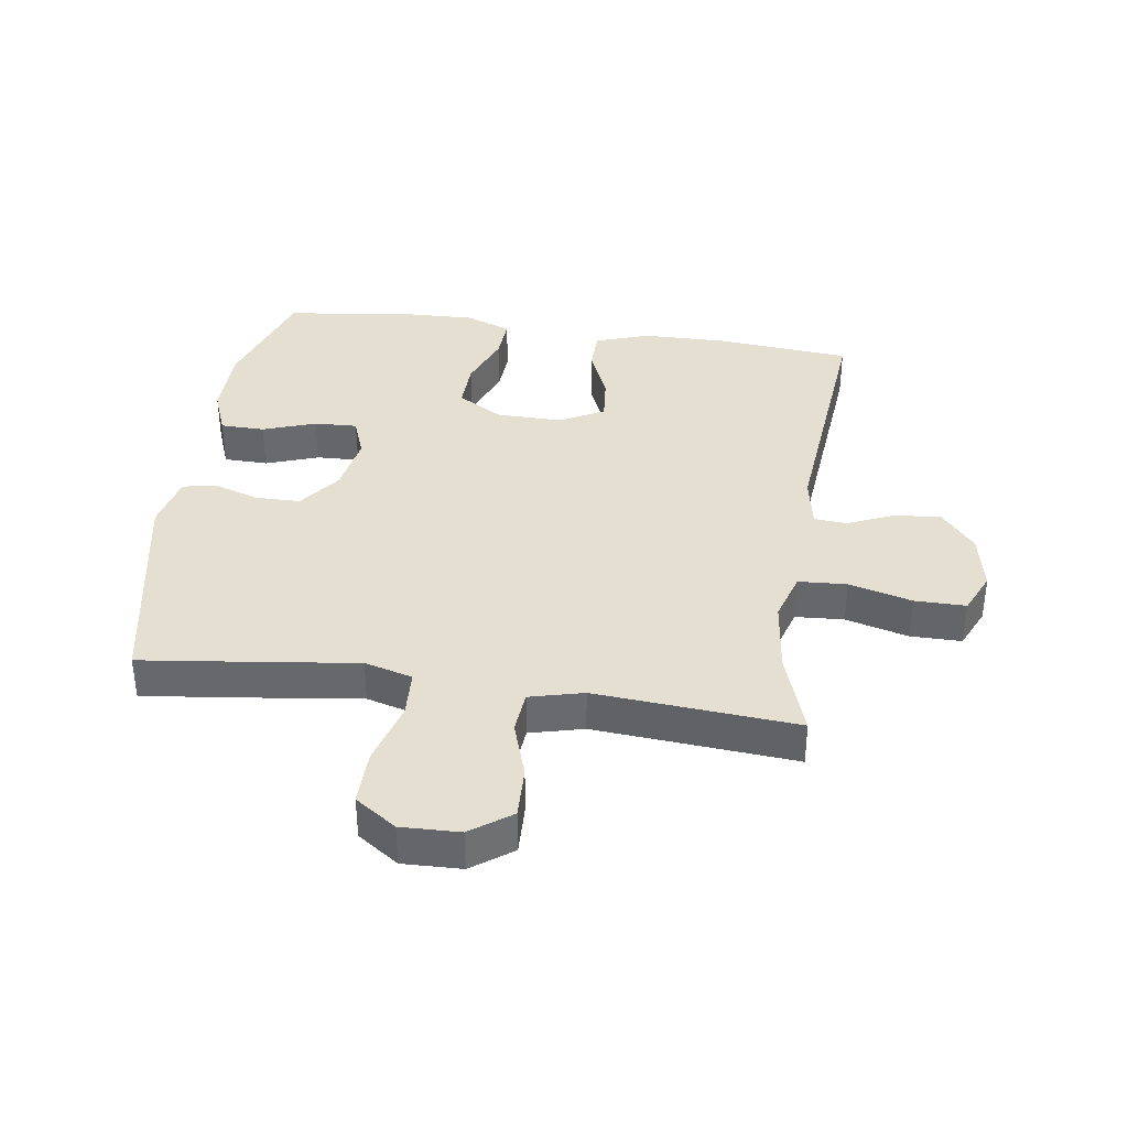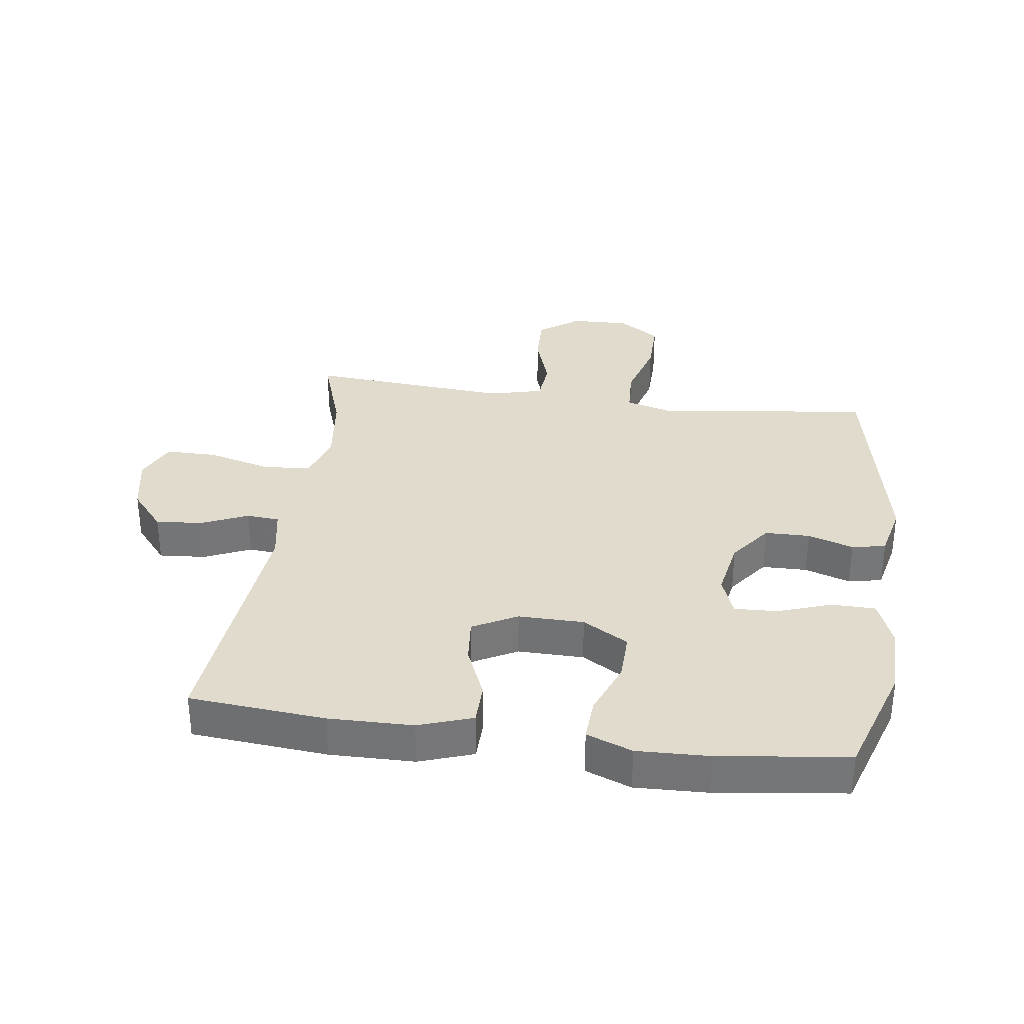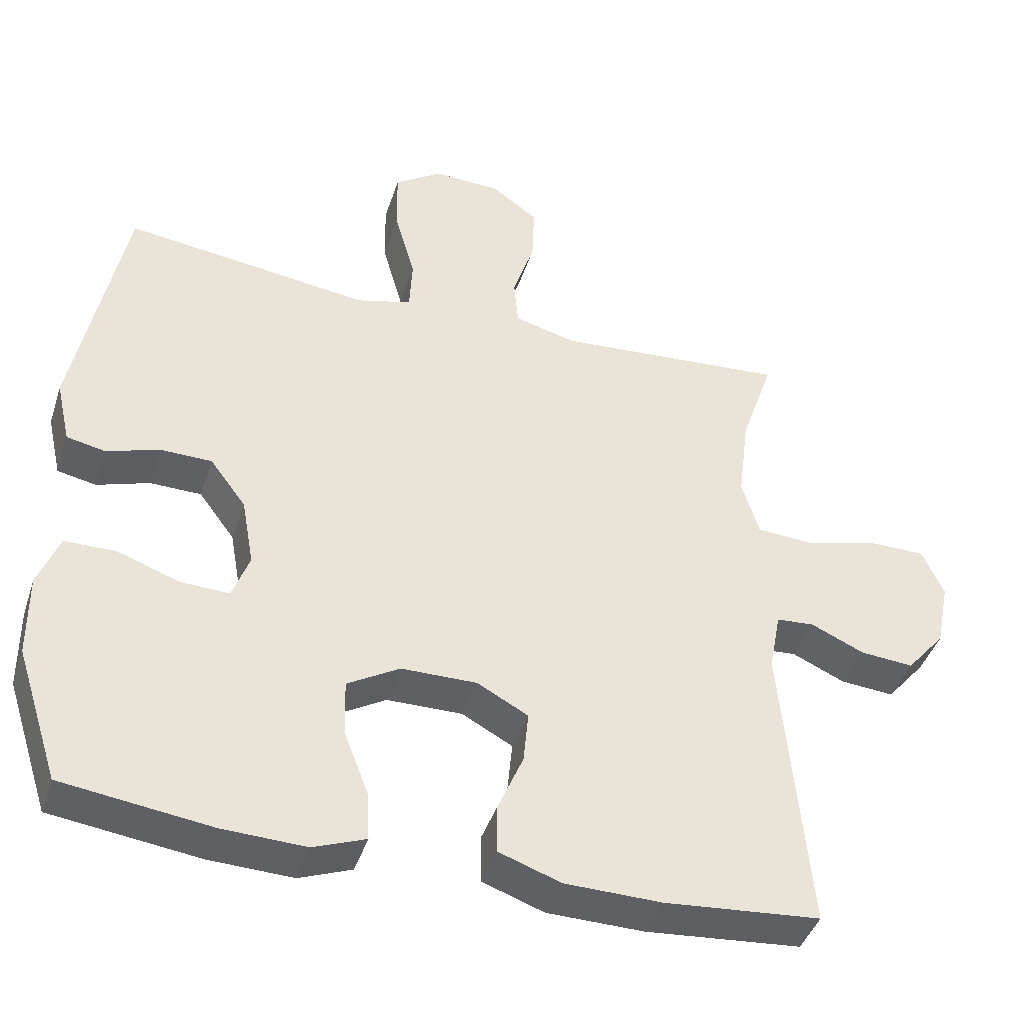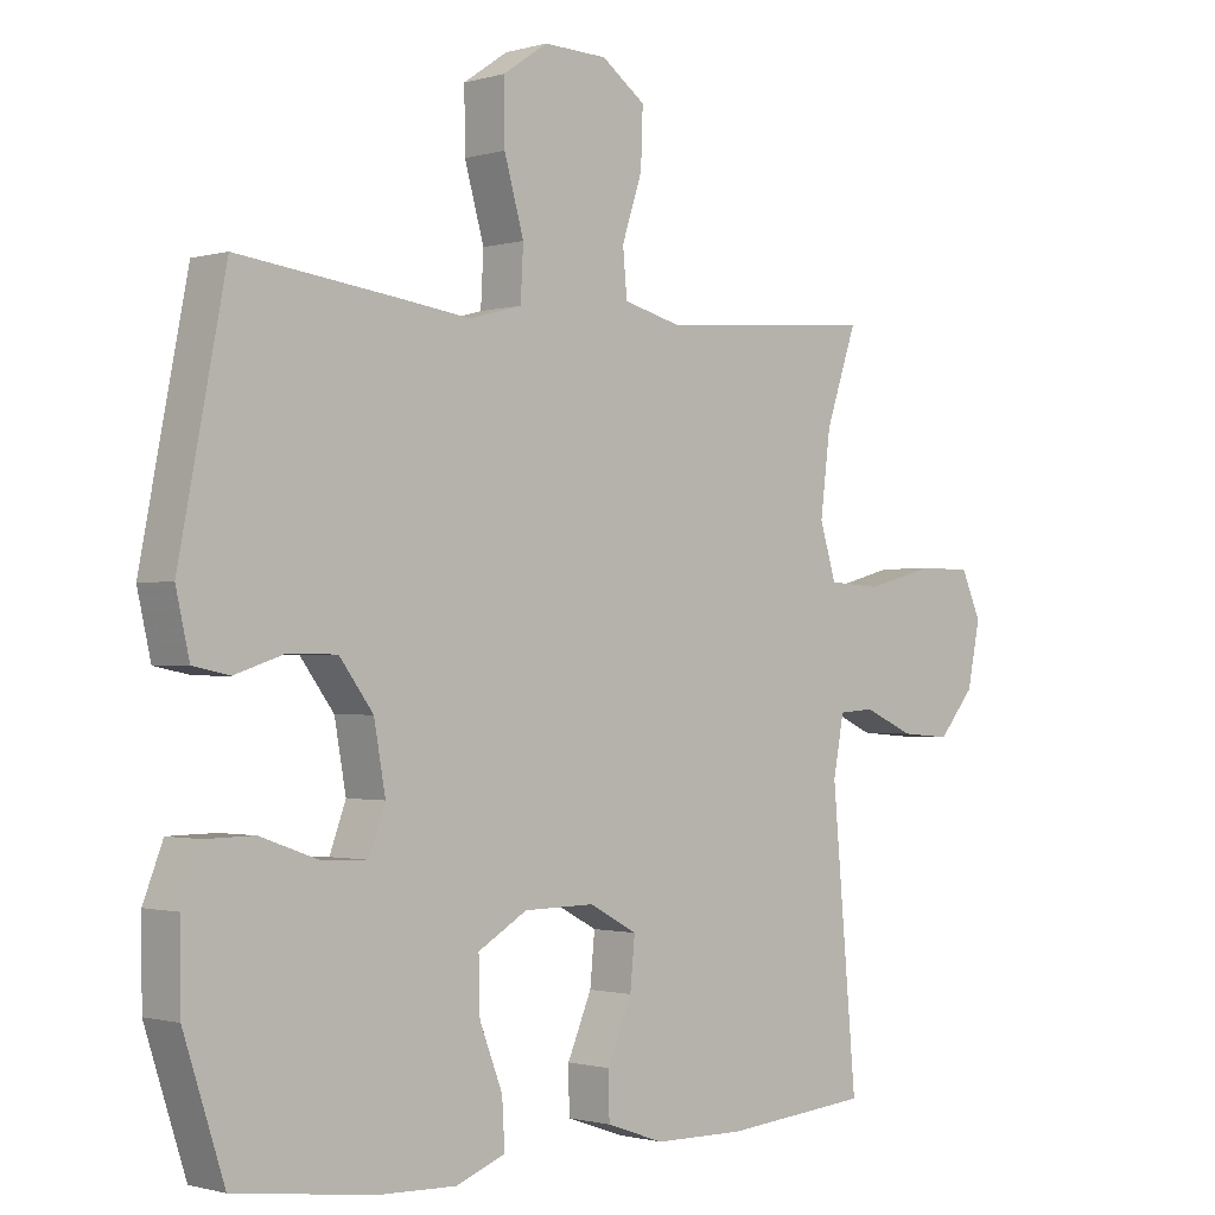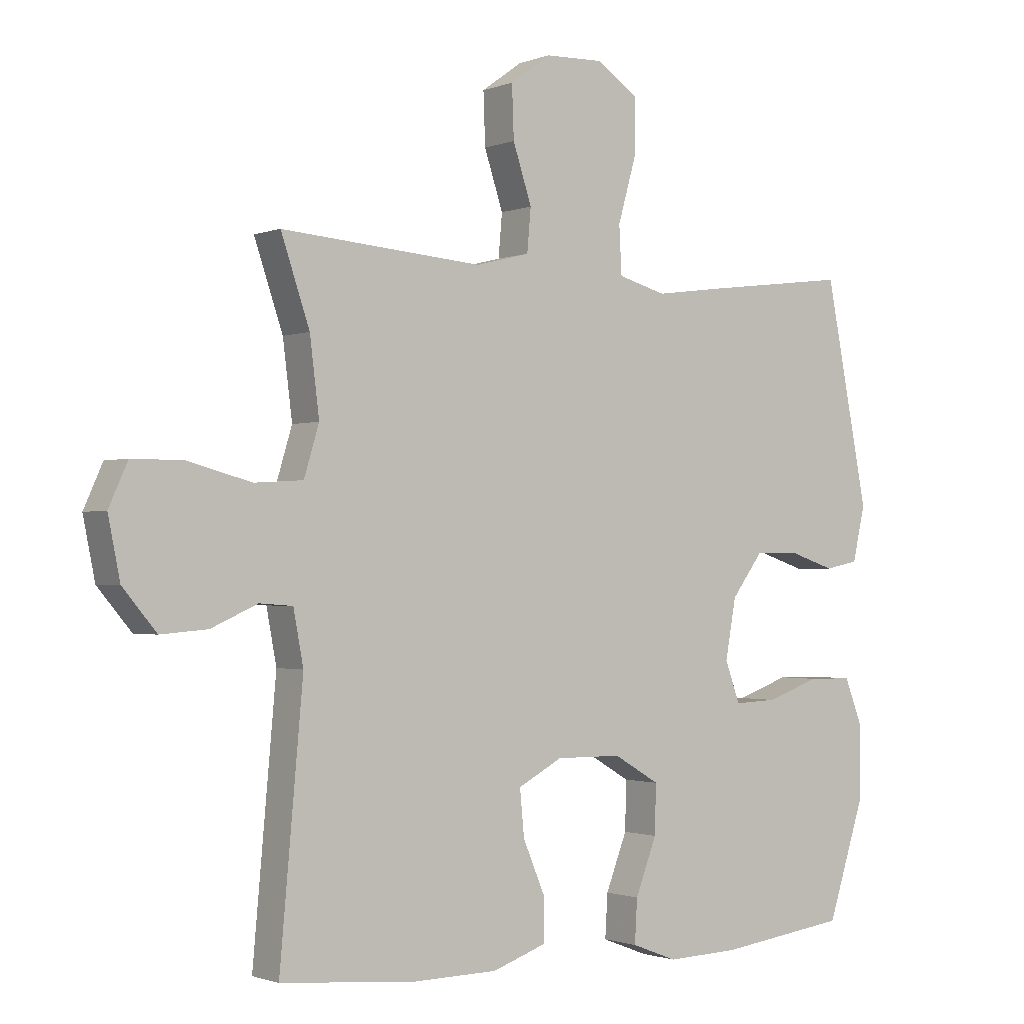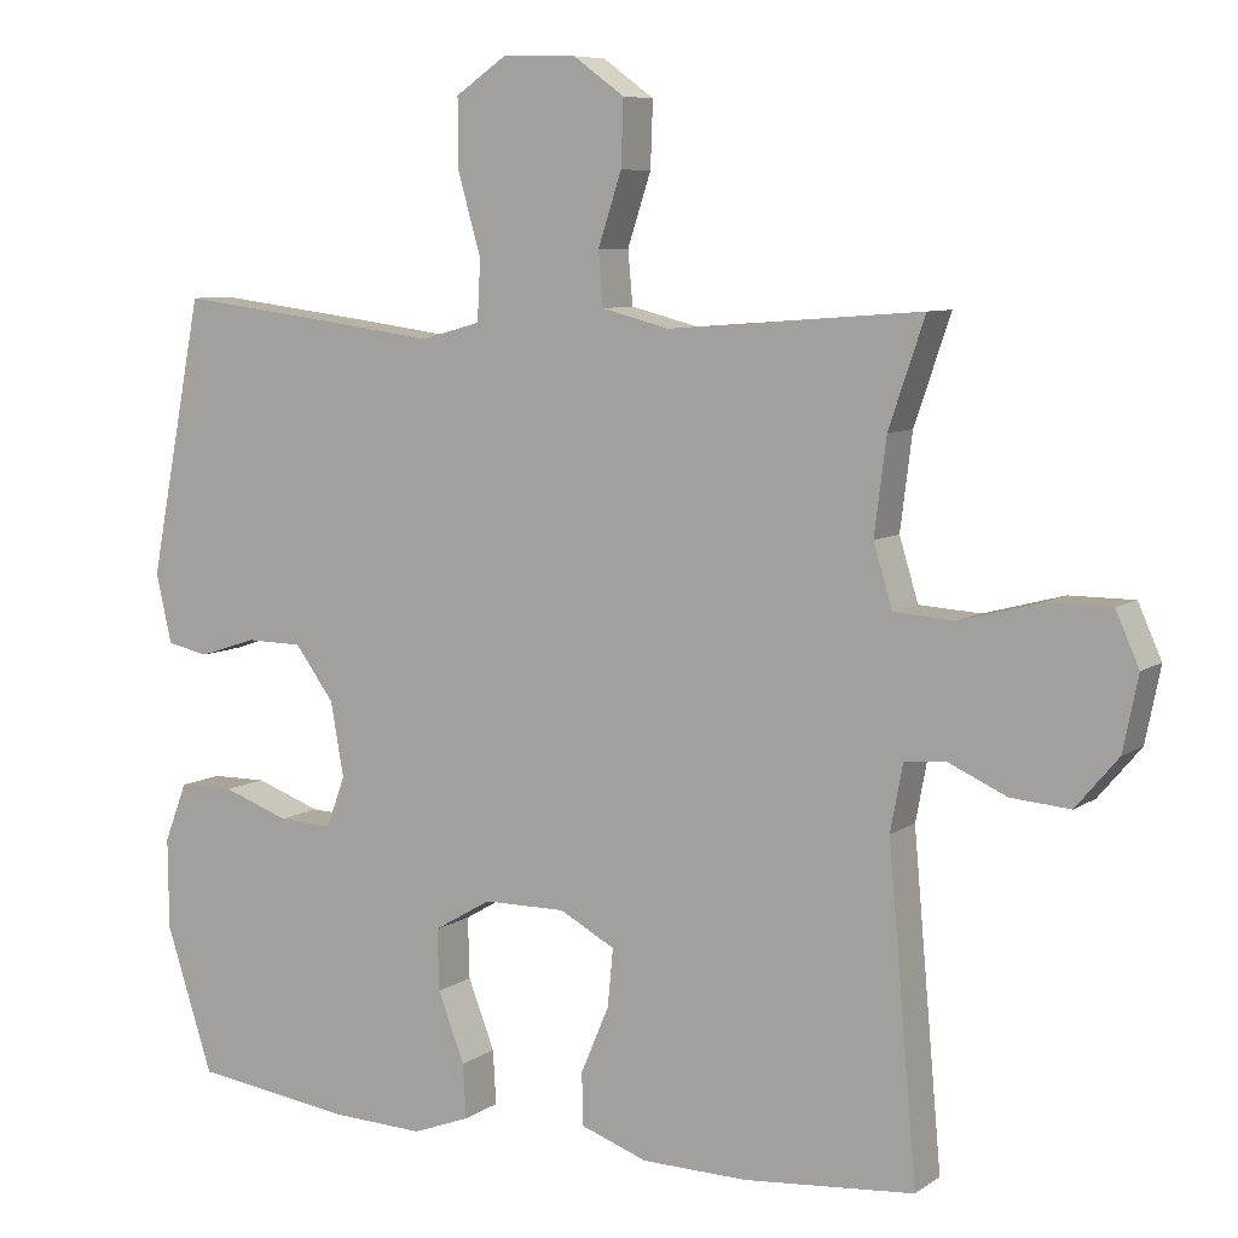
<metadata>
{"format":"obj","ext":"obj","renderer":"f3d","projection":"perspective","resolution":1024,"background":"white","views":[{"elev":37.4,"azim":8.4,"up":"+Y"},{"elev":33.2,"azim":-172.1,"up":"+Y"},{"elev":-42.3,"azim":-17.6,"up":"+Z"},{"elev":-1.1,"azim":-43.8,"up":"+Z"},{"elev":-1.3,"azim":143.8,"up":"+Z"},{"elev":7.7,"azim":29.6,"up":"+Z"}]}
</metadata>
<code>
v 0.5 0.07 -0.5
v 0.283 0.07 -0.519
v 0.148 0.07 -0.517
v 0.062 0.07 -0.487
v 0.061 0.07 -0.42
v 0.097 0.07 -0.335
v 0.104 0.07 -0.262
v 0.033 0.07 -0.224
v -0.072 0.07 -0.225
v -0.145 0.07 -0.268
v -0.143 0.07 -0.346
v -0.109 0.07 -0.434
v -0.105 0.07 -0.503
v -0.178 0.07 -0.531
v -0.294 0.07 -0.527
v -0.5 0.07 -0.5
v -0.56 0.07 -0.315
v -0.561 0.07 -0.199
v -0.532 0.07 -0.124
v -0.461 0.07 -0.123
v -0.376 0.07 -0.153
v -0.307 0.07 -0.156
v -0.283 0.07 -0.091
v -0.3 0.07 0.004
v -0.35 0.07 0.071
v -0.422 0.07 0.072
v -0.495 0.07 0.048
v -0.549 0.07 0.059
v -0.569 0.07 0.147
v -0.5 0.07 0.5
v -0.277 0.07 0.472
v -0.158 0.07 0.456
v -0.081 0.07 0.477
v -0.077 0.07 0.553
v -0.106 0.07 0.655
v -0.107 0.07 0.744
v -0.041 0.07 0.789
v 0.053 0.07 0.786
v 0.118 0.07 0.739
v 0.115 0.07 0.656
v 0.085 0.07 0.565
v 0.091 0.07 0.497
v 0.177 0.07 0.475
v 0.308 0.07 0.485
v 0.5 0.07 0.5
v 0.454 0.07 0.365
v 0.439 0.07 0.245
v 0.463 0.07 0.166
v 0.541 0.07 0.161
v 0.642 0.07 0.188
v 0.724 0.07 0.188
v 0.754 0.07 0.121
v 0.735 0.07 0.027
v 0.681 0.07 -0.037
v 0.606 0.07 -0.031
v 0.532 0.07 0.002
v 0.479 0.07 -0.002
v 0.463 0.07 -0.087
v 0.5 0 -0.5
v 0.283 0 -0.519
v 0.148 0 -0.517
v 0.062 0 -0.487
v 0.061 0 -0.42
v 0.097 0 -0.335
v 0.104 0 -0.262
v 0.033 0 -0.224
v -0.072 0 -0.225
v -0.145 0 -0.268
v -0.143 0 -0.346
v -0.109 0 -0.434
v -0.105 0 -0.503
v -0.178 0 -0.531
v -0.294 0 -0.527
v -0.5 0 -0.5
v -0.56 0 -0.315
v -0.561 0 -0.199
v -0.532 0 -0.124
v -0.461 0 -0.123
v -0.376 0 -0.153
v -0.307 0 -0.156
v -0.283 0 -0.091
v -0.3 0 0.004
v -0.35 0 0.071
v -0.422 0 0.072
v -0.495 0 0.048
v -0.549 0 0.059
v -0.569 0 0.147
v -0.5 0 0.5
v -0.277 0 0.472
v -0.158 0 0.456
v -0.081 0 0.477
v -0.077 0 0.553
v -0.106 0 0.655
v -0.107 0 0.744
v -0.041 0 0.789
v 0.053 0 0.786
v 0.118 0 0.739
v 0.115 0 0.656
v 0.085 0 0.565
v 0.091 0 0.497
v 0.177 0 0.475
v 0.308 0 0.485
v 0.5 0 0.5
v 0.454 0 0.365
v 0.439 0 0.245
v 0.463 0 0.166
v 0.541 0 0.161
v 0.642 0 0.188
v 0.724 0 0.188
v 0.754 0 0.121
v 0.735 0 0.027
v 0.681 0 -0.037
v 0.606 0 -0.031
v 0.532 0 0.002
v 0.479 0 -0.002
v 0.463 0 -0.087
f 53 54 55 56
f 53 56 57
f 52 53 57
f 49 50 51 52
f 48 49 52 57
f 47 48 57 58
f 44 45 46
f 43 44 46 47
f 42 43 47 58
f 38 39 40 41
f 38 41 42
f 37 38 42
f 34 35 36 37
f 33 34 37 42
f 32 33 42 58
f 26 27 28 29
f 25 26 29 30
f 24 25 30 31
f 18 19 20 21
f 18 21 22
f 17 18 22
f 16 17 22
f 15 16 22
f 14 15 22 23
f 11 12 13 14
f 10 11 14 23
f 3 4 5 6
f 3 6 7
f 2 3 7
f 1 2 7
f 58 1 7
f 32 58 7 8
f 31 32 8 9
f 23 24 31
f 9 10 23 31
f 114 113 112 111
f 115 114 111
f 115 111 110
f 110 109 108 107
f 115 110 107 106
f 116 115 106 105
f 104 103 102
f 105 104 102 101
f 116 105 101 100
f 99 98 97 96
f 100 99 96
f 100 96 95
f 95 94 93 92
f 100 95 92 91
f 116 100 91 90
f 87 86 85 84
f 88 87 84 83
f 89 88 83 82
f 79 78 77 76
f 80 79 76
f 80 76 75
f 80 75 74
f 80 74 73
f 81 80 73 72
f 72 71 70 69
f 81 72 69 68
f 64 63 62 61
f 65 64 61
f 65 61 60
f 65 60 59
f 65 59 116
f 66 65 116 90
f 67 66 90 89
f 89 82 81
f 89 81 68 67
f 1 59 60 2
f 2 60 61 3
f 3 61 62 4
f 4 62 63 5
f 5 63 64 6
f 6 64 65 7
f 7 65 66 8
f 8 66 67 9
f 9 67 68 10
f 10 68 69 11
f 11 69 70 12
f 12 70 71 13
f 13 71 72 14
f 14 72 73 15
f 15 73 74 16
f 16 74 75 17
f 17 75 76 18
f 18 76 77 19
f 19 77 78 20
f 20 78 79 21
f 21 79 80 22
f 22 80 81 23
f 23 81 82 24
f 24 82 83 25
f 25 83 84 26
f 26 84 85 27
f 27 85 86 28
f 28 86 87 29
f 29 87 88 30
f 30 88 89 31
f 31 89 90 32
f 32 90 91 33
f 33 91 92 34
f 34 92 93 35
f 35 93 94 36
f 36 94 95 37
f 37 95 96 38
f 38 96 97 39
f 39 97 98 40
f 40 98 99 41
f 41 99 100 42
f 42 100 101 43
f 43 101 102 44
f 44 102 103 45
f 45 103 104 46
f 46 104 105 47
f 47 105 106 48
f 48 106 107 49
f 49 107 108 50
f 50 108 109 51
f 51 109 110 52
f 52 110 111 53
f 53 111 112 54
f 54 112 113 55
f 55 113 114 56
f 56 114 115 57
f 57 115 116 58
f 58 116 59 1

</code>
